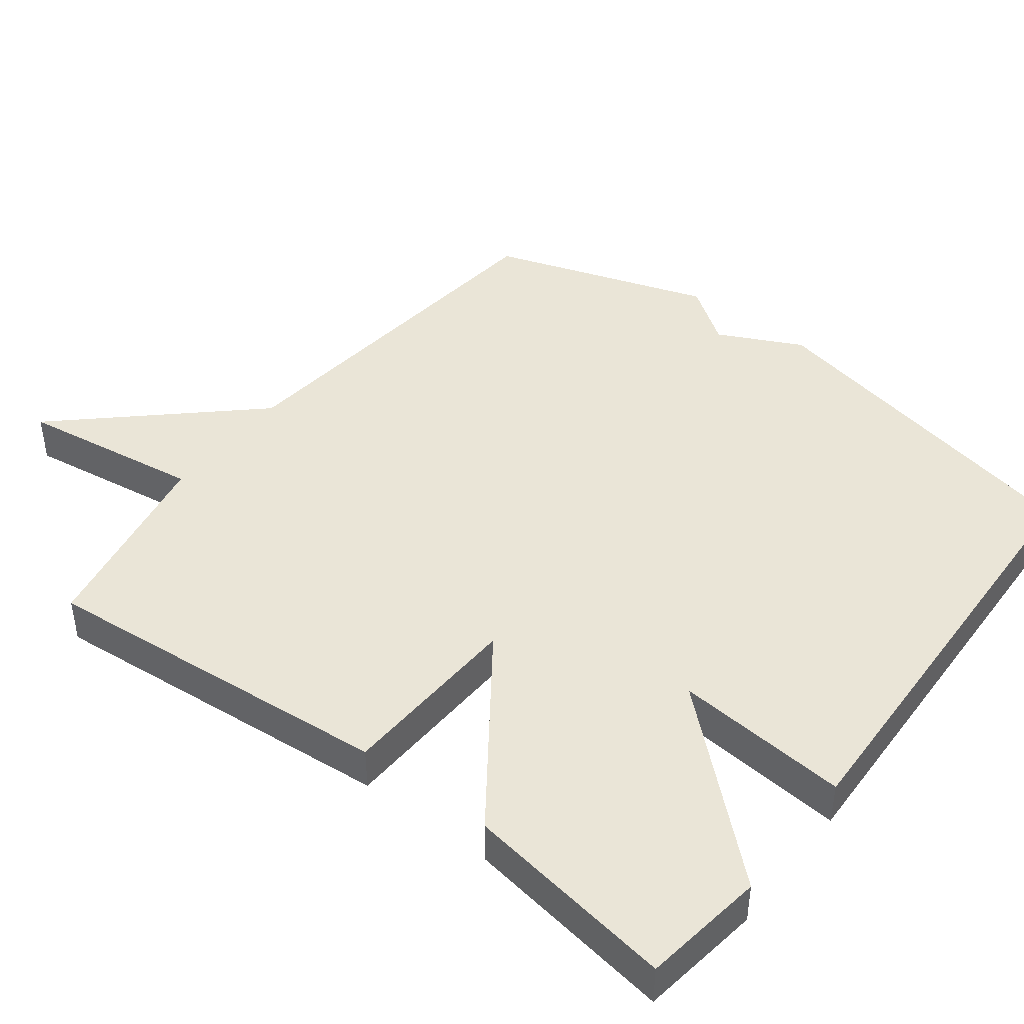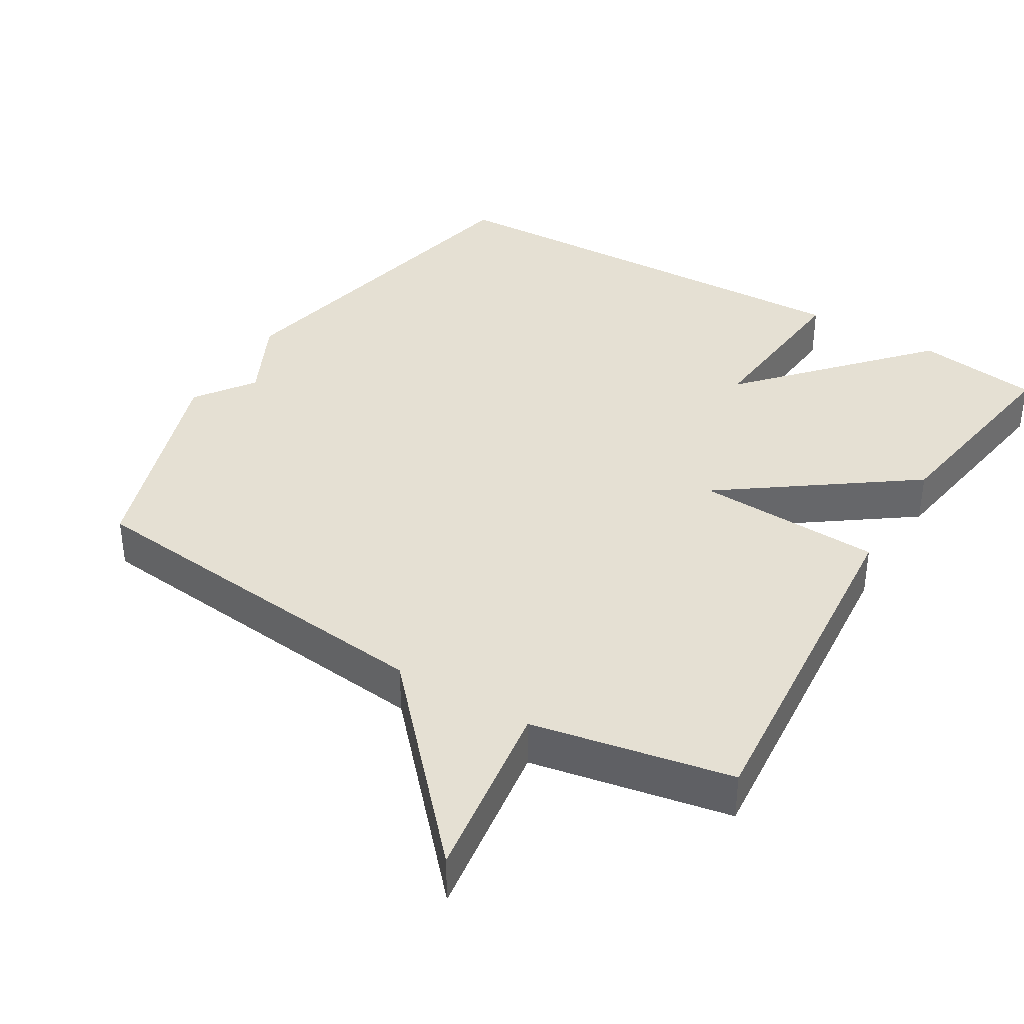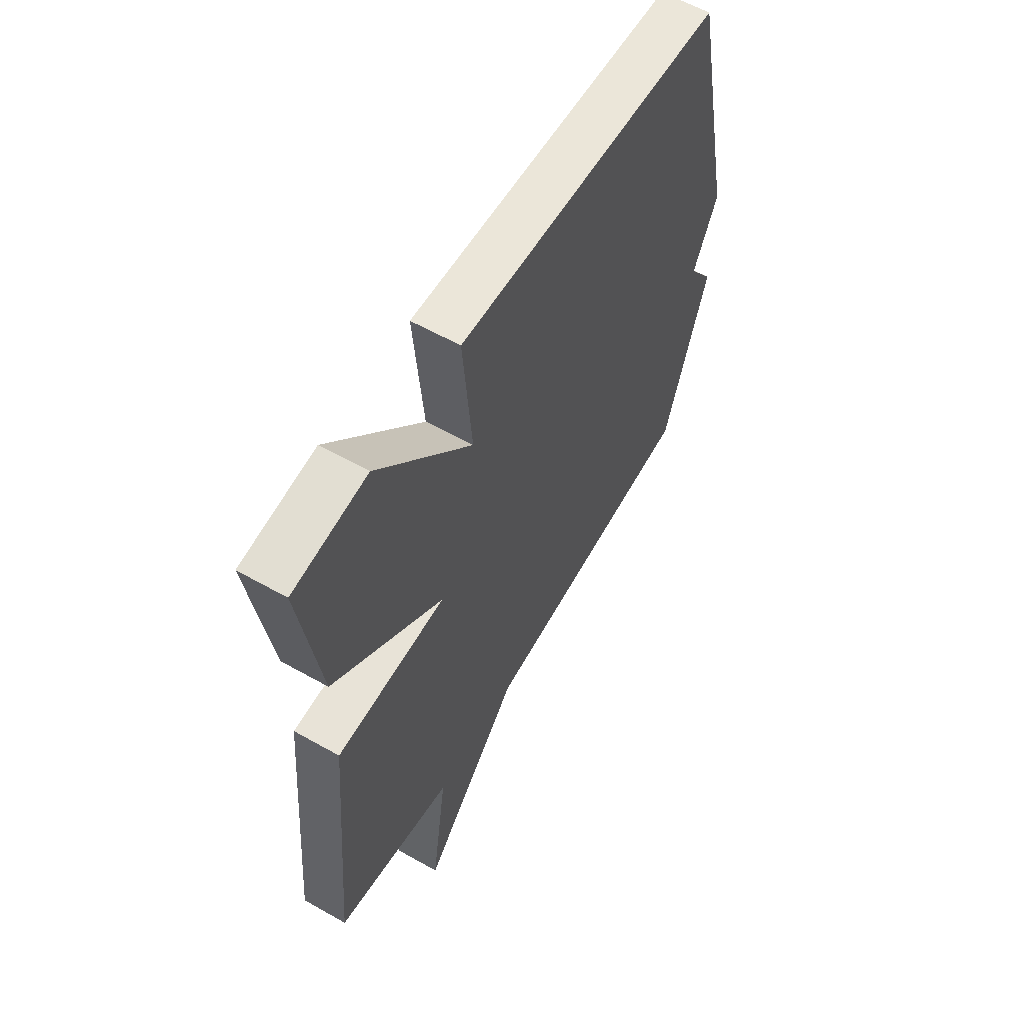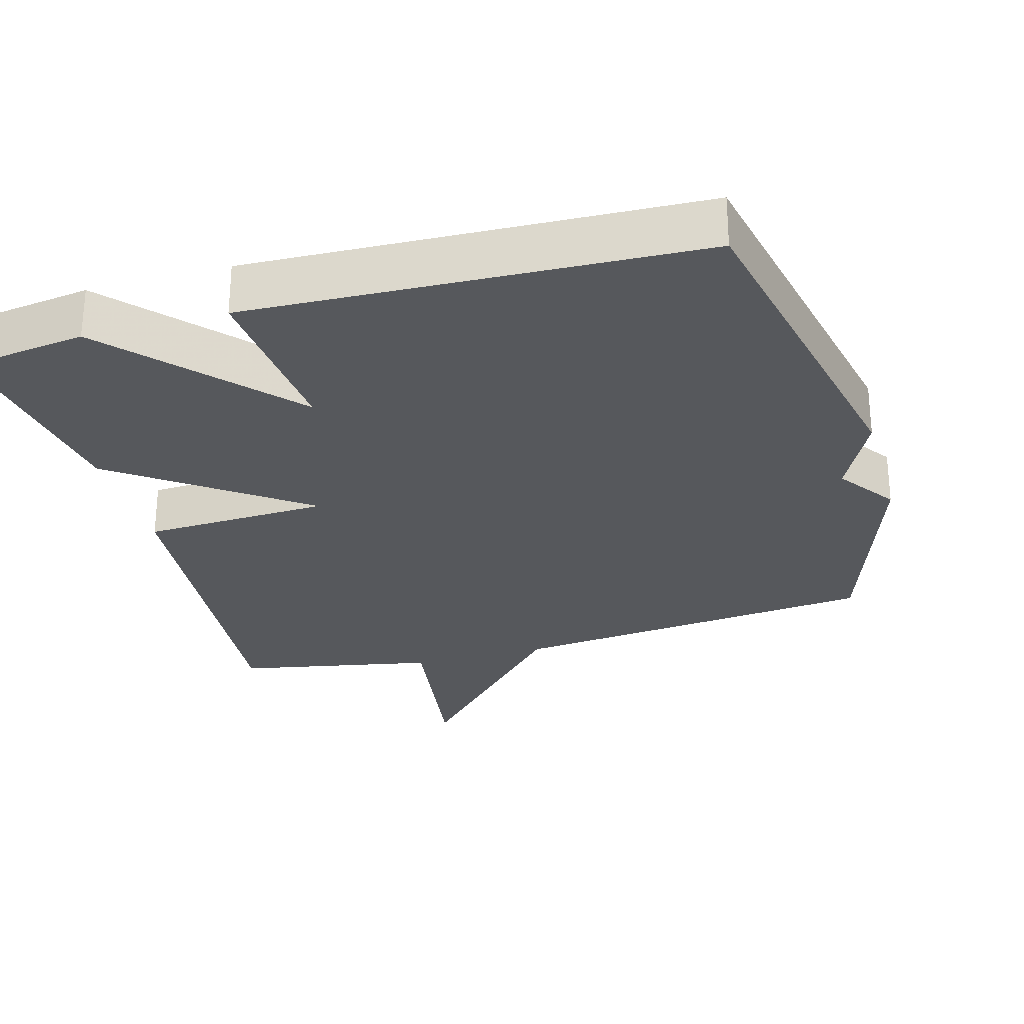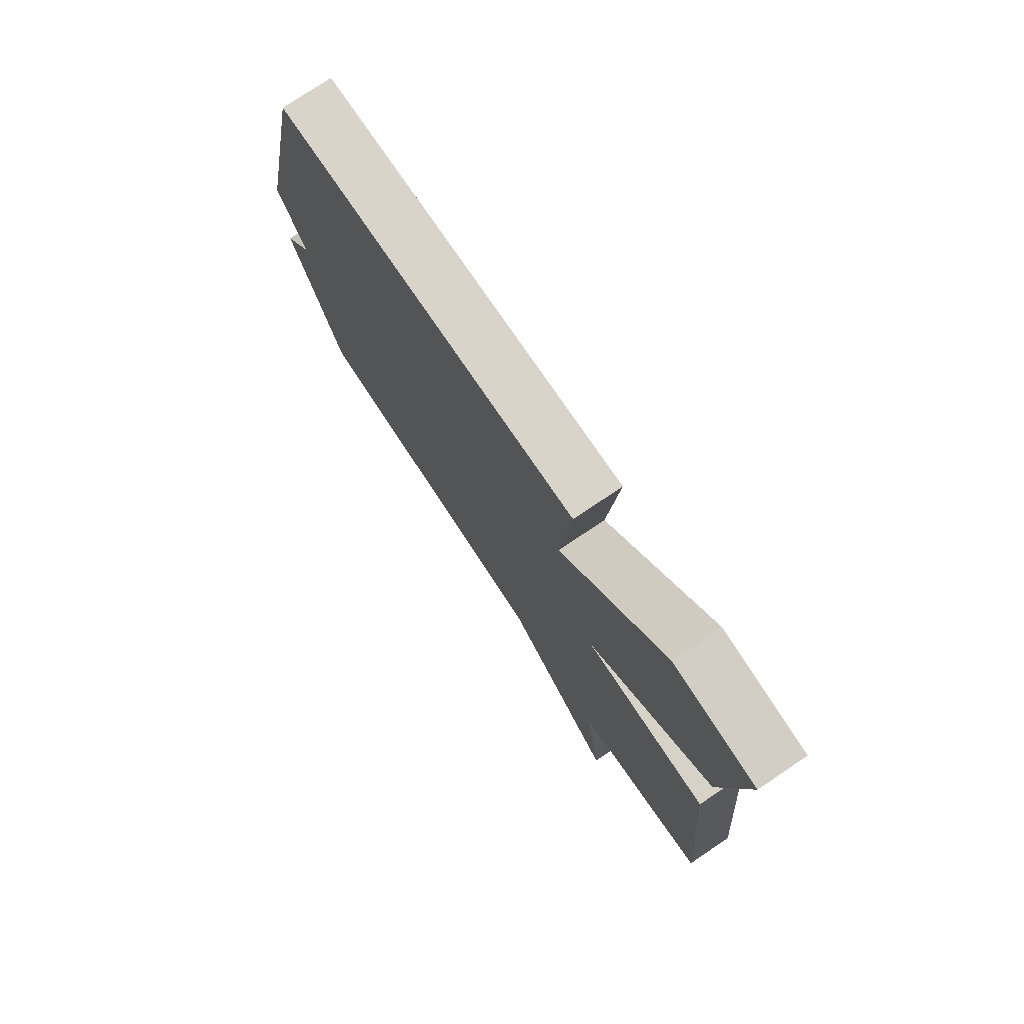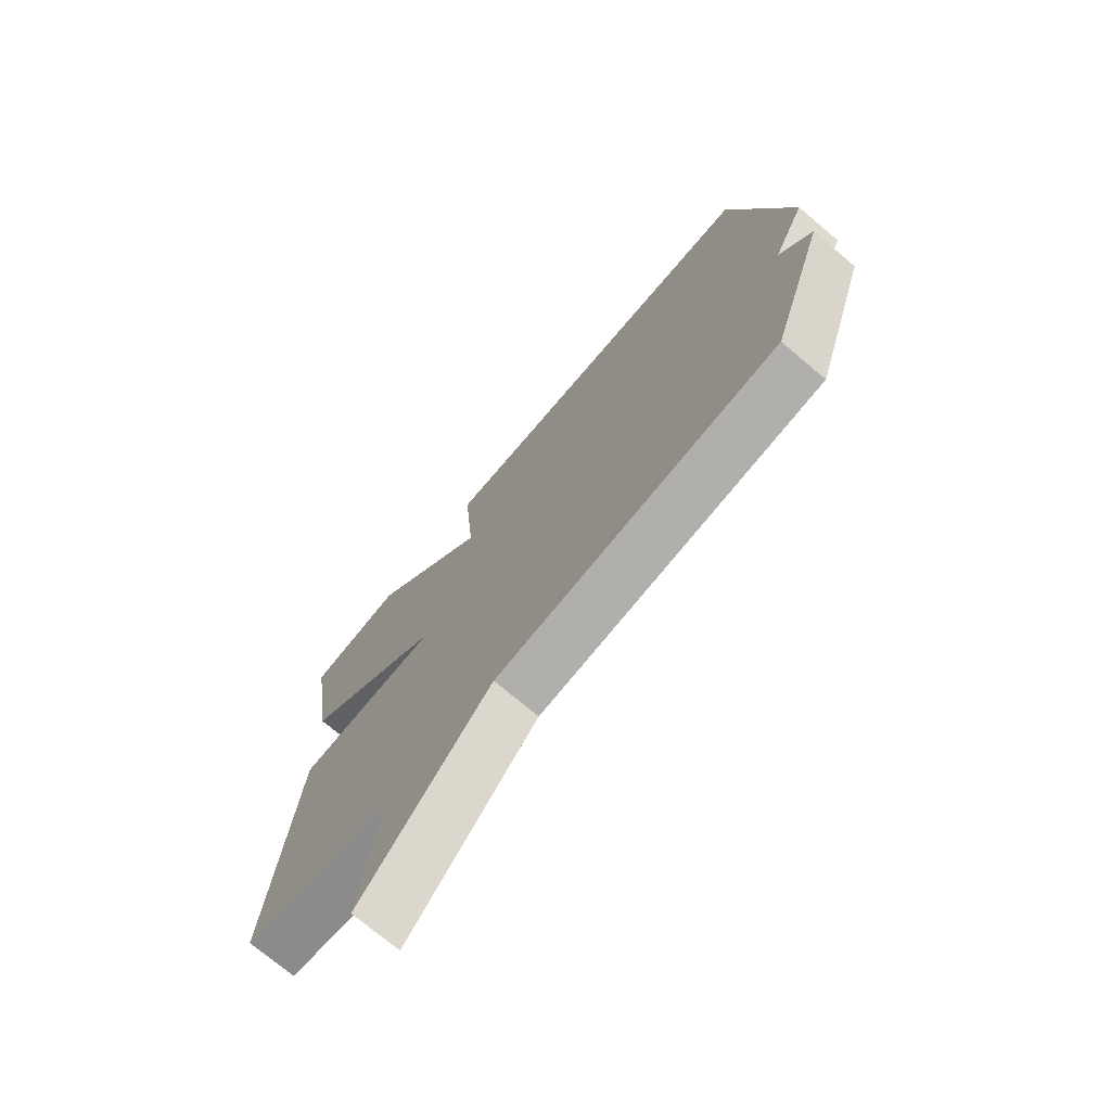
<metadata>
{"format":"obj","ext":"obj","renderer":"f3d","projection":"perspective","resolution":1024,"background":"white","views":[{"elev":44.1,"azim":-52.4,"up":"+Y"},{"elev":38.1,"azim":-148.8,"up":"+Y"},{"elev":59.2,"azim":-59.8,"up":"+Z"},{"elev":-27.9,"azim":15.7,"up":"+Y"},{"elev":76.6,"azim":-123.9,"up":"+Z"},{"elev":-73.4,"azim":49.9,"up":"+Z"}]}
</metadata>
<code>
v -0.5 0.07 0.5
v -0.327 0.07 0.524
v -0.106 0.07 0.279
v -0.127 0.07 0.524
v 0.5 0.07 0.5
v 0.603 0.07 0.009
v 0.545 0.07 -0.109
v 0.603 0.07 -0.191
v 0.5 0.07 -0.5
v -0.021 0.07 -0.554
v -0.259 0.07 -0.812
v -0.221 0.07 -0.554
v -0.5 0.07 -0.5
v -0.455 0.07 0.002
v -0.195 0.07 0.013
v -0.455 0.07 0.202
v -0.5 0 0.5
v -0.327 0 0.524
v -0.106 0 0.279
v -0.127 0 0.524
v 0.5 0 0.5
v 0.603 0 0.009
v 0.545 0 -0.109
v 0.603 0 -0.191
v 0.5 0 -0.5
v -0.021 0 -0.554
v -0.259 0 -0.812
v -0.221 0 -0.554
v -0.5 0 -0.5
v -0.455 0 0.002
v -0.195 0 0.013
v -0.455 0 0.202
f 1 2 3
f 16 1 3
f 15 16 3
f 12 13 14 15
f 12 15 3
f 10 11 12
f 10 12 3
f 9 10 3
f 8 9 3
f 7 8 3
f 5 6 7
f 4 5 7
f 3 4 7
f 19 18 17
f 19 17 32
f 19 32 31
f 31 30 29 28
f 19 31 28
f 28 27 26
f 19 28 26
f 19 26 25
f 19 25 24
f 19 24 23
f 23 22 21
f 23 21 20
f 23 20 19
f 1 17 18 2
f 2 18 19 3
f 3 19 20 4
f 4 20 21 5
f 5 21 22 6
f 6 22 23 7
f 7 23 24 8
f 8 24 25 9
f 9 25 26 10
f 10 26 27 11
f 11 27 28 12
f 12 28 29 13
f 13 29 30 14
f 14 30 31 15
f 15 31 32 16
f 16 32 17 1

</code>
